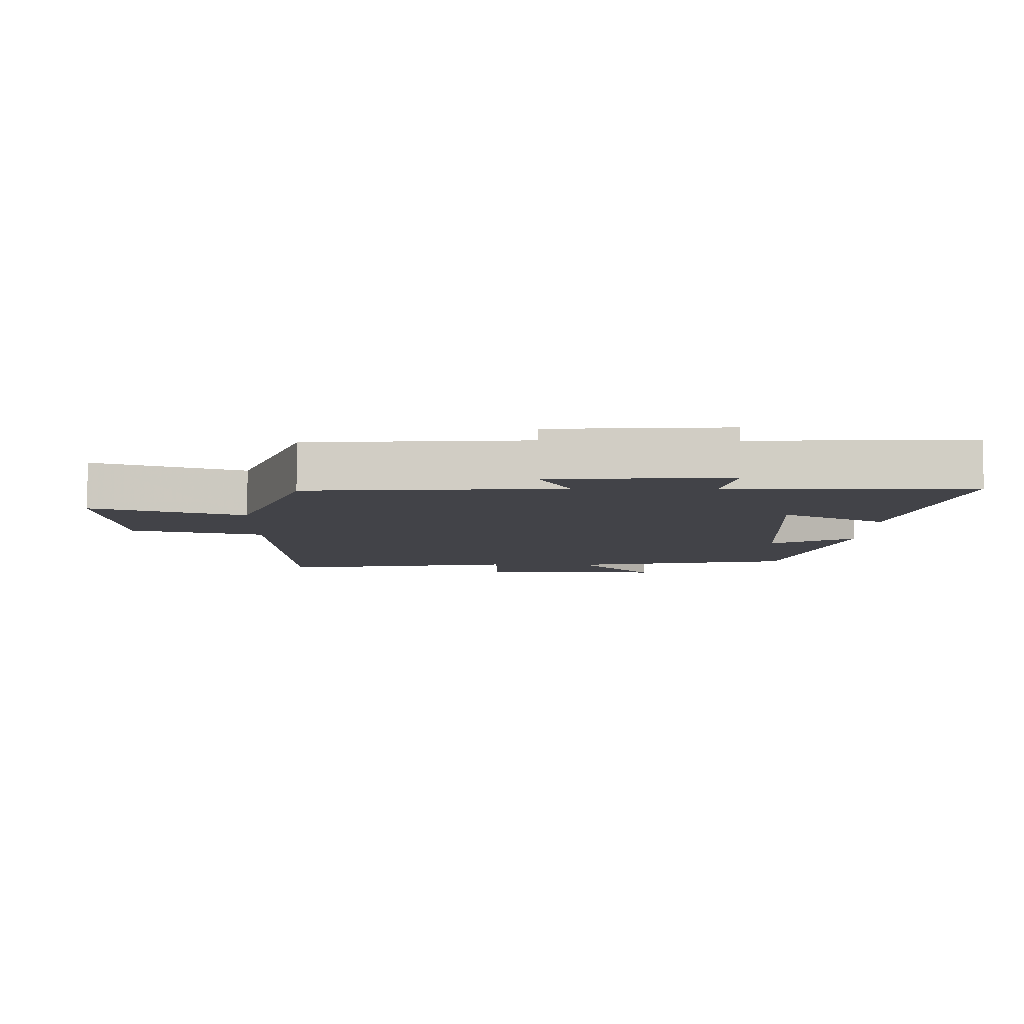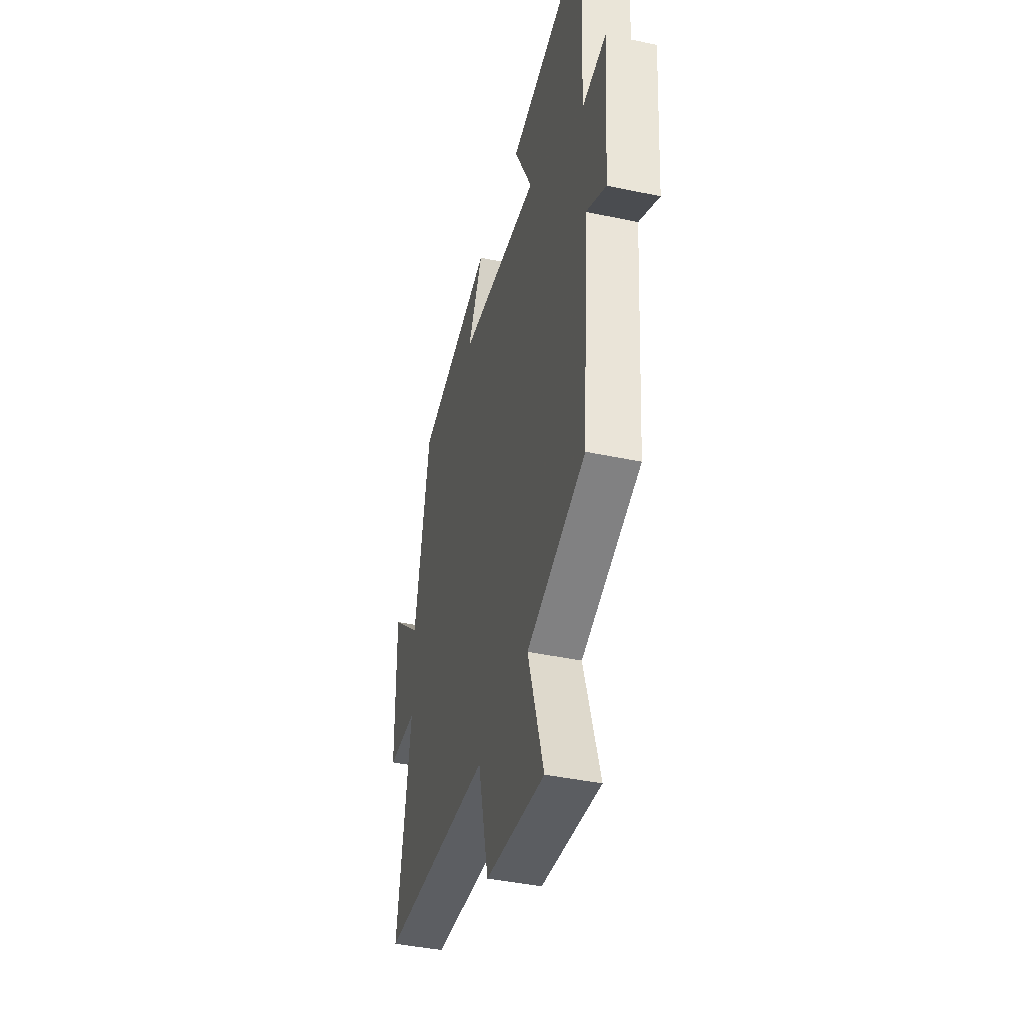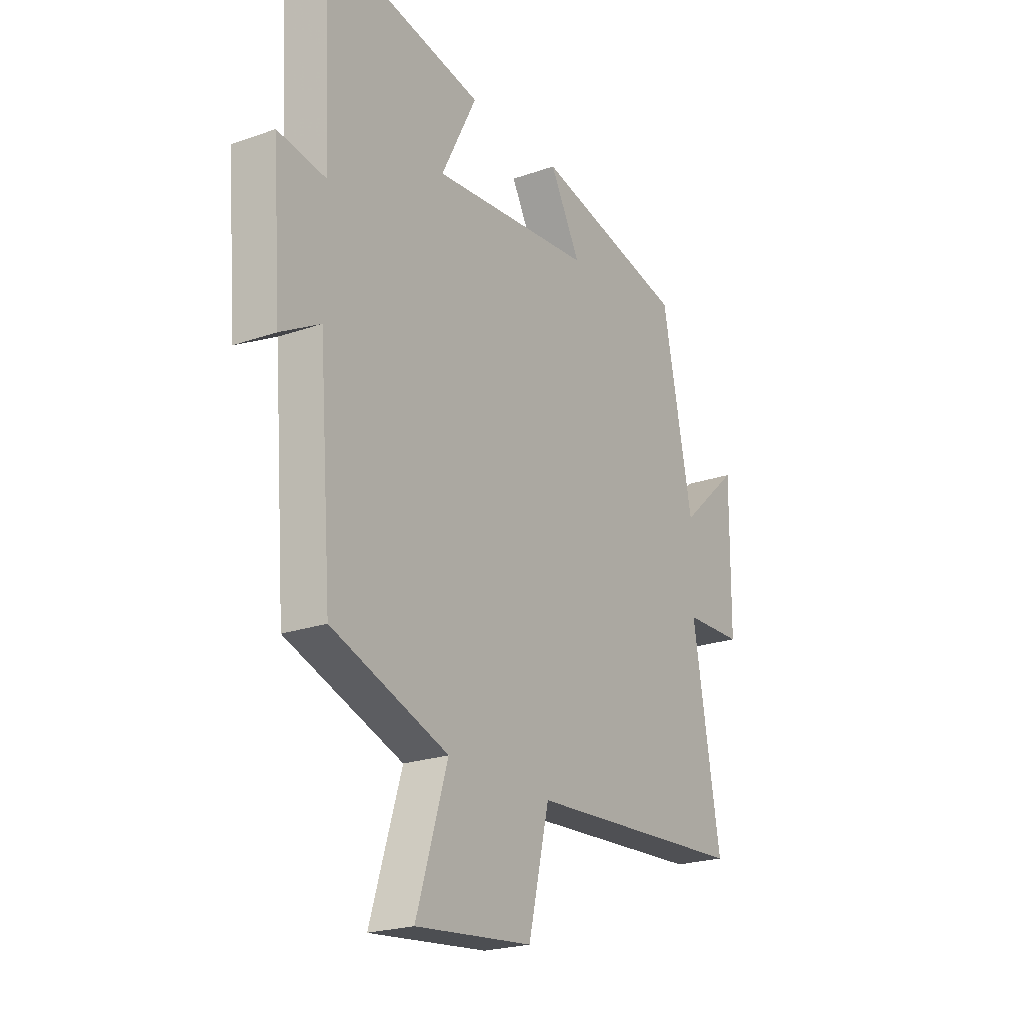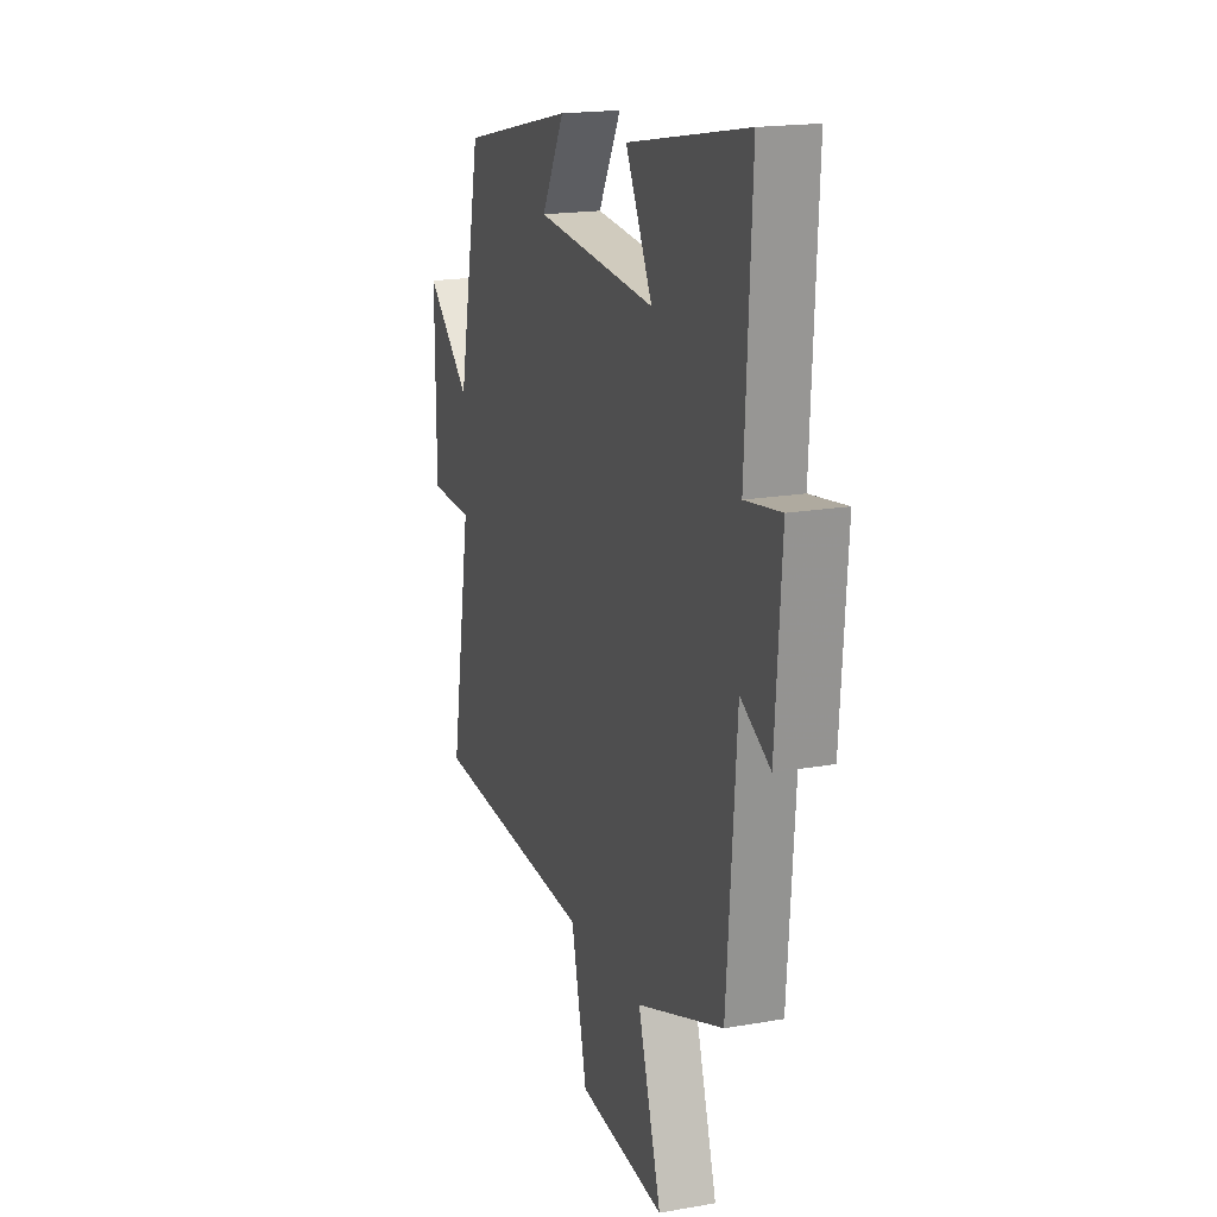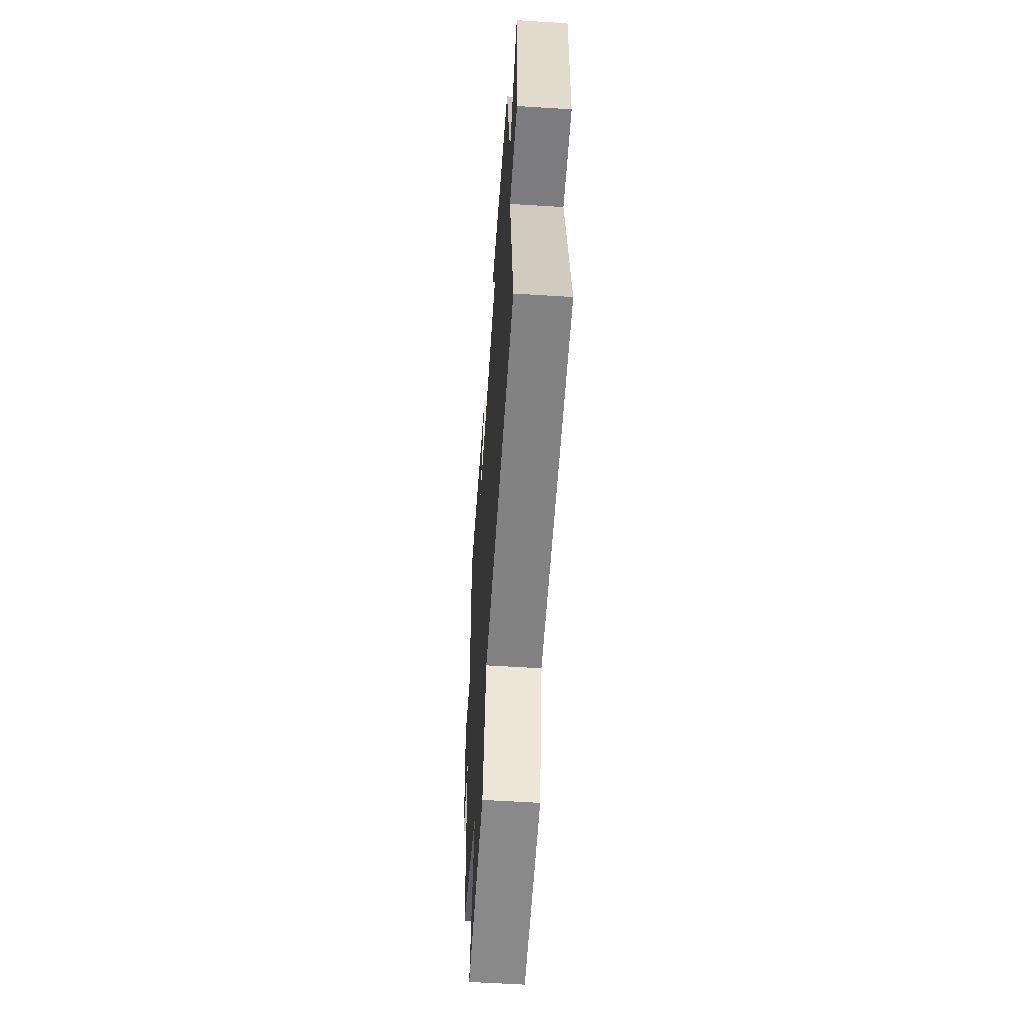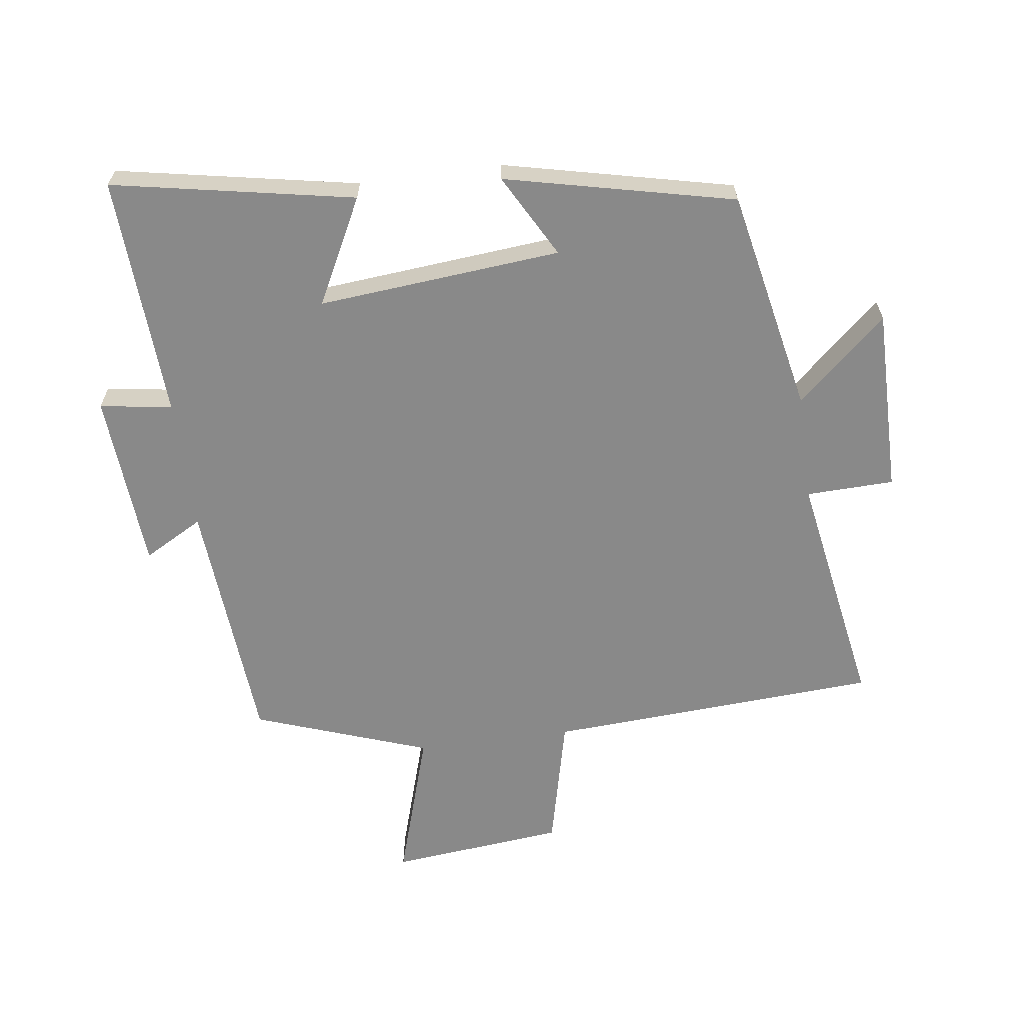
<metadata>
{"format":"obj","ext":"obj","renderer":"f3d","projection":"perspective","resolution":1024,"background":"white","views":[{"elev":-7.6,"azim":-91.7,"up":"+Y"},{"elev":-41.2,"azim":-104.5,"up":"+Z"},{"elev":-22.3,"azim":-58.5,"up":"+Z"},{"elev":18.1,"azim":-109.0,"up":"+Z"},{"elev":-57.2,"azim":86.2,"up":"+Z"},{"elev":-63.2,"azim":7.7,"up":"+Y"}]}
</metadata>
<code>
v -0.52 0.07 0.571
v -0.147 0.07 0.5
v -0.23 0.07 0.337
v 0.146 0.07 0.371
v 0.075 0.07 0.5
v 0.429 0.07 0.419
v 0.5 0.07 0.071
v 0.638 0.07 0.195
v 0.636 0.07 -0.093
v 0.5 0.07 -0.097
v 0.564 0.07 -0.469
v 0.049 0.07 -0.5
v 0 0.07 -0.707
v -0.272 0.07 -0.735
v -0.199 0.07 -0.5
v -0.47 0.07 -0.404
v -0.5 0.07 -0.013
v -0.592 0.07 -0.064
v -0.612 0.07 0.212
v -0.5 0.07 0.195
v -0.52 0 0.571
v -0.147 0 0.5
v -0.23 0 0.337
v 0.146 0 0.371
v 0.075 0 0.5
v 0.429 0 0.419
v 0.5 0 0.071
v 0.638 0 0.195
v 0.636 0 -0.093
v 0.5 0 -0.097
v 0.564 0 -0.469
v 0.049 0 -0.5
v 0 0 -0.707
v -0.272 0 -0.735
v -0.199 0 -0.5
v -0.47 0 -0.404
v -0.5 0 -0.013
v -0.592 0 -0.064
v -0.612 0 0.212
v -0.5 0 0.195
f 17 18 19 20
f 15 16 17 20
f 15 20 1
f 12 13 14 15
f 10 11 12 15
f 7 8 9 10
f 6 7 10
f 5 6 10
f 4 5 10
f 3 4 10 15
f 1 2 3
f 1 3 15
f 40 39 38 37
f 40 37 36 35
f 21 40 35
f 35 34 33 32
f 35 32 31 30
f 30 29 28 27
f 30 27 26
f 30 26 25
f 30 25 24
f 35 30 24 23
f 23 22 21
f 35 23 21
f 1 21 22 2
f 2 22 23 3
f 3 23 24 4
f 4 24 25 5
f 5 25 26 6
f 6 26 27 7
f 7 27 28 8
f 8 28 29 9
f 9 29 30 10
f 10 30 31 11
f 11 31 32 12
f 12 32 33 13
f 13 33 34 14
f 14 34 35 15
f 15 35 36 16
f 16 36 37 17
f 17 37 38 18
f 18 38 39 19
f 19 39 40 20
f 20 40 21 1

</code>
